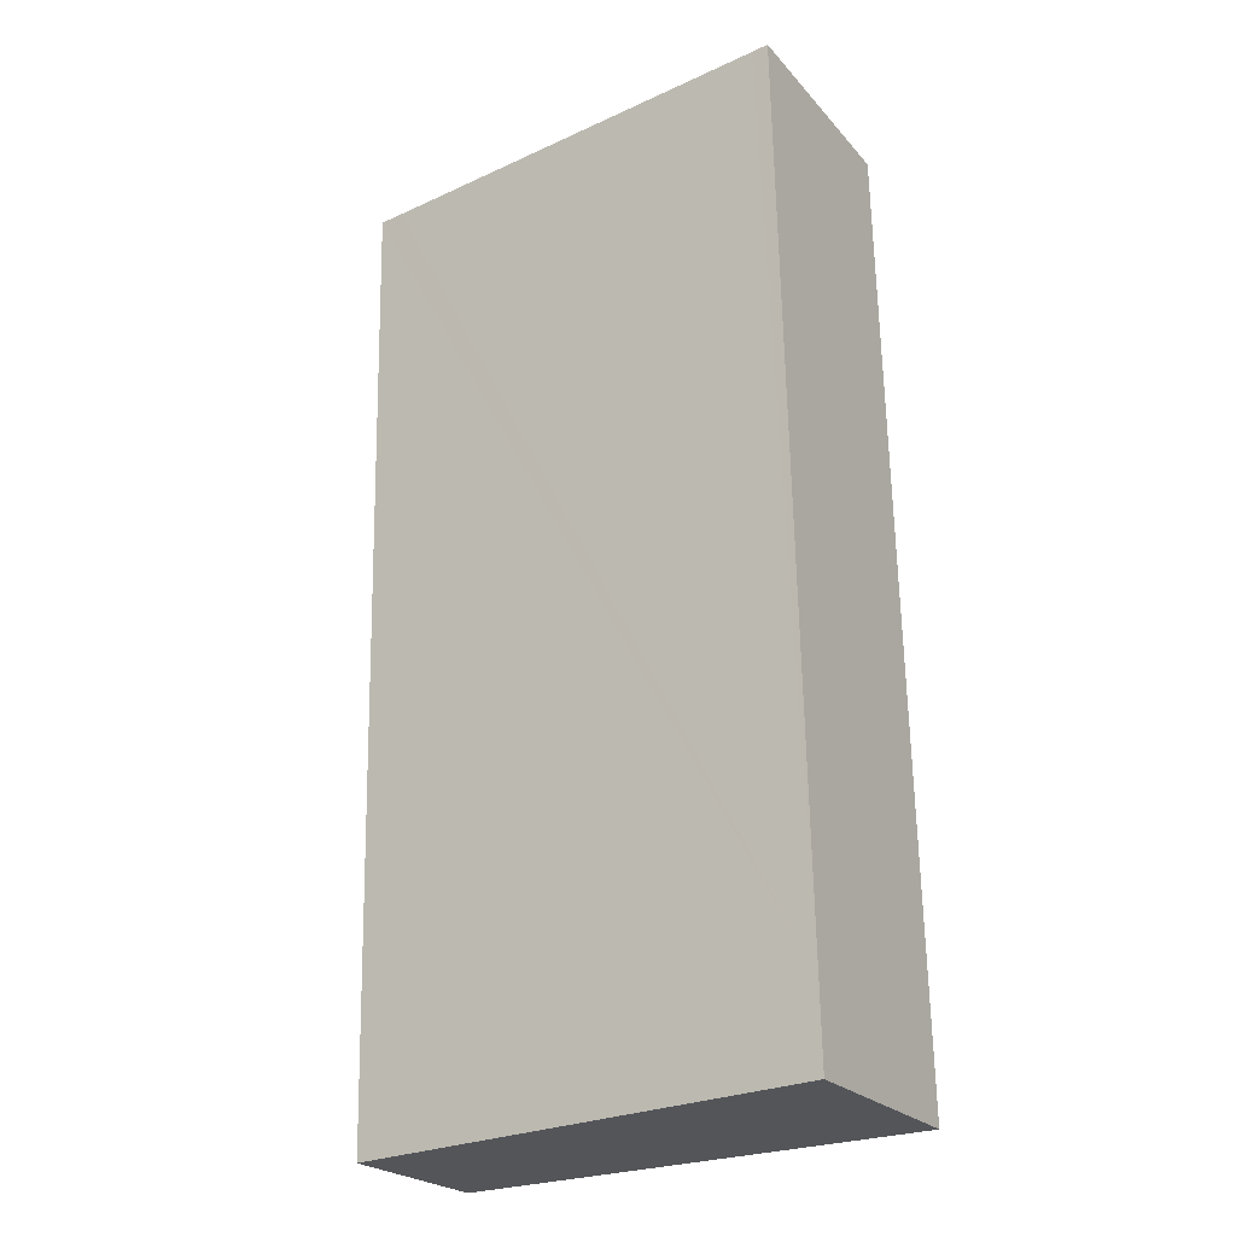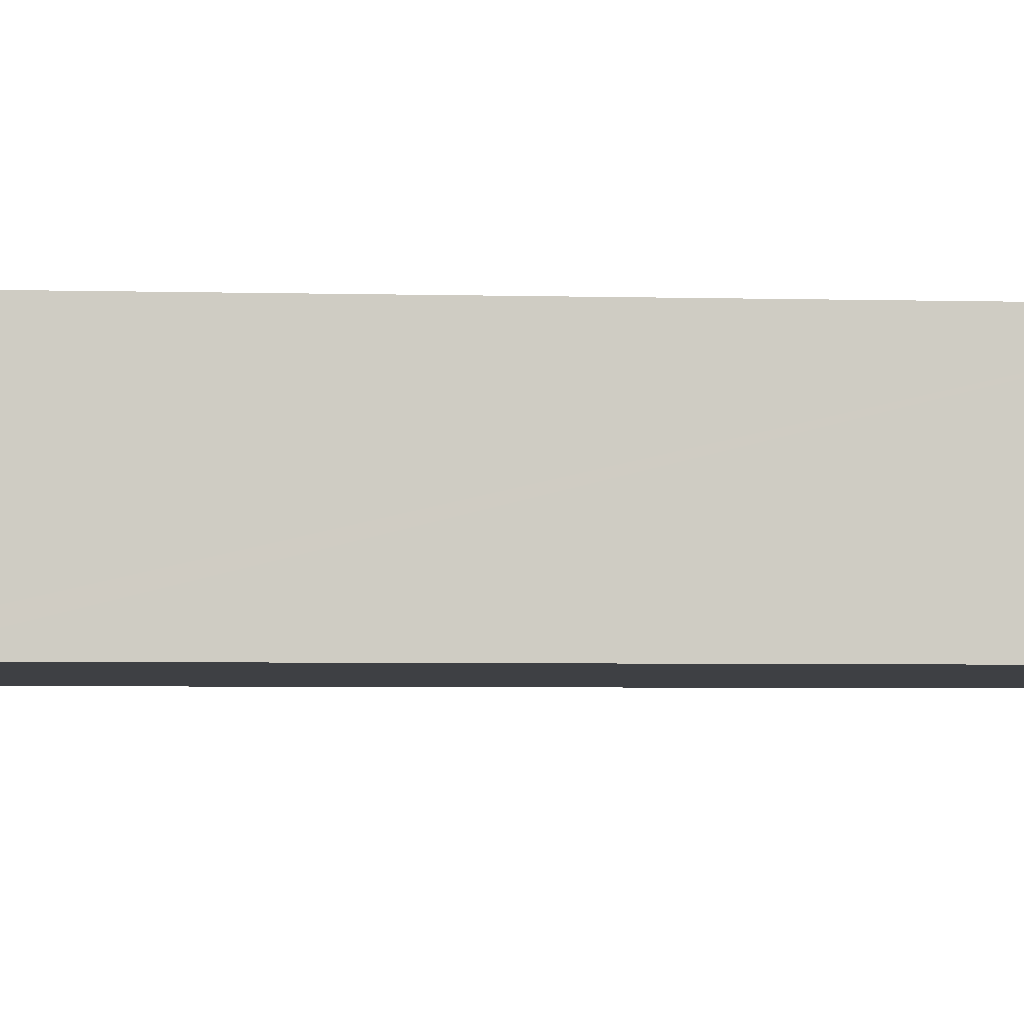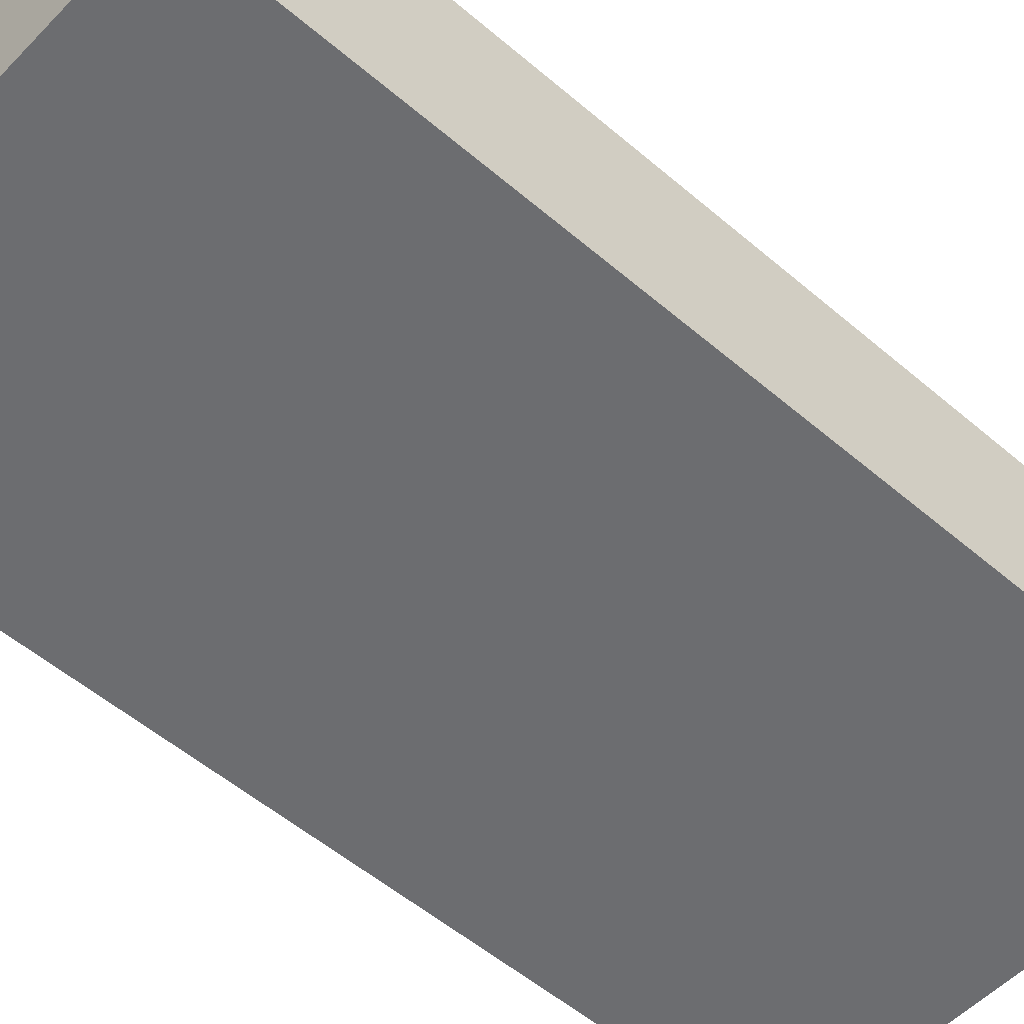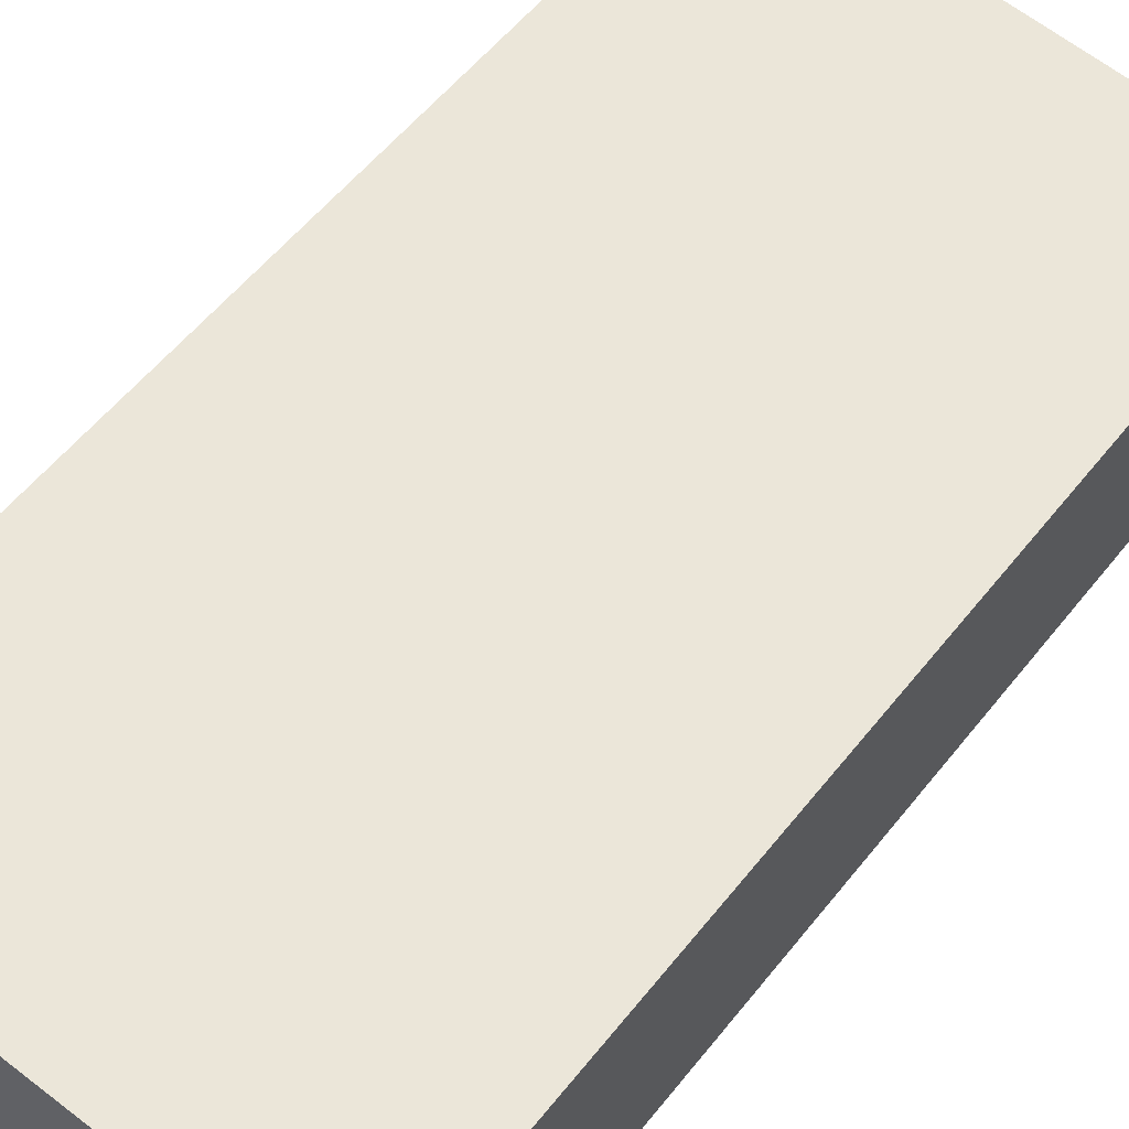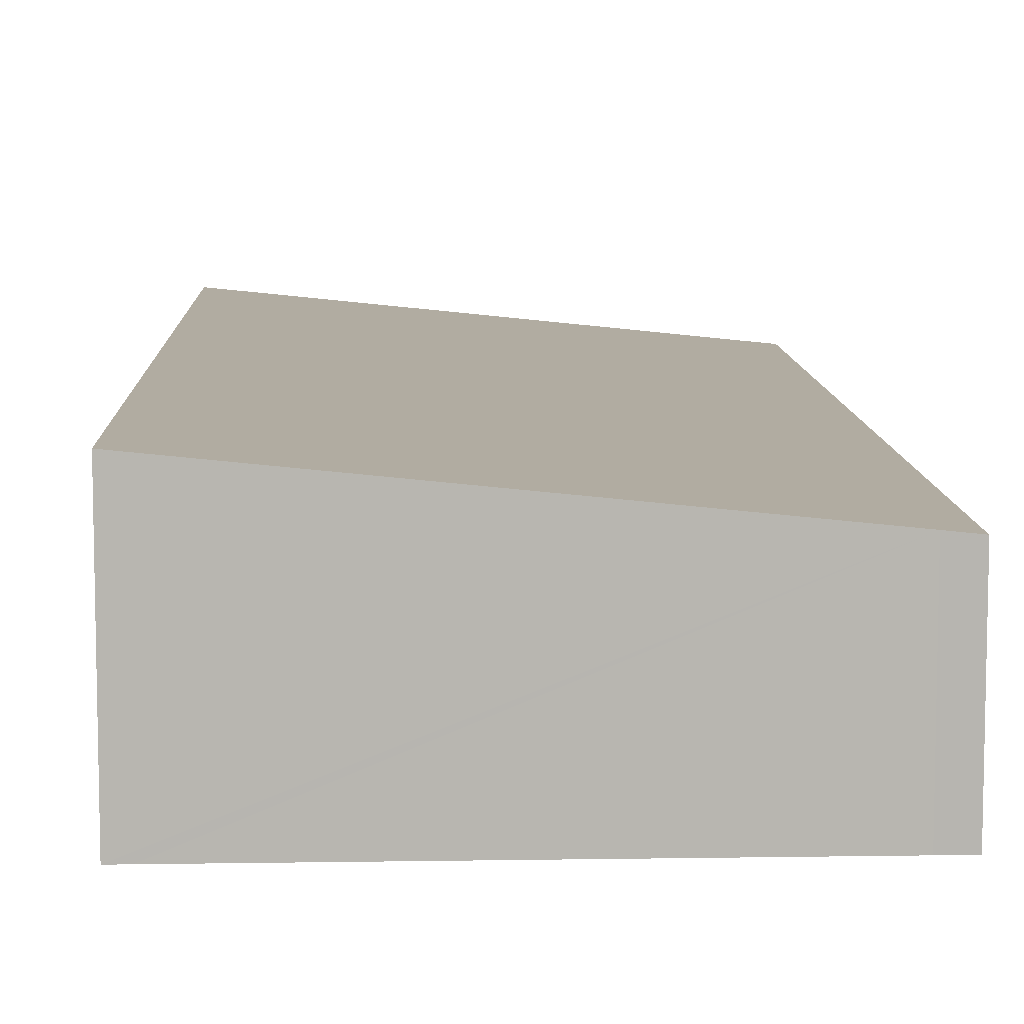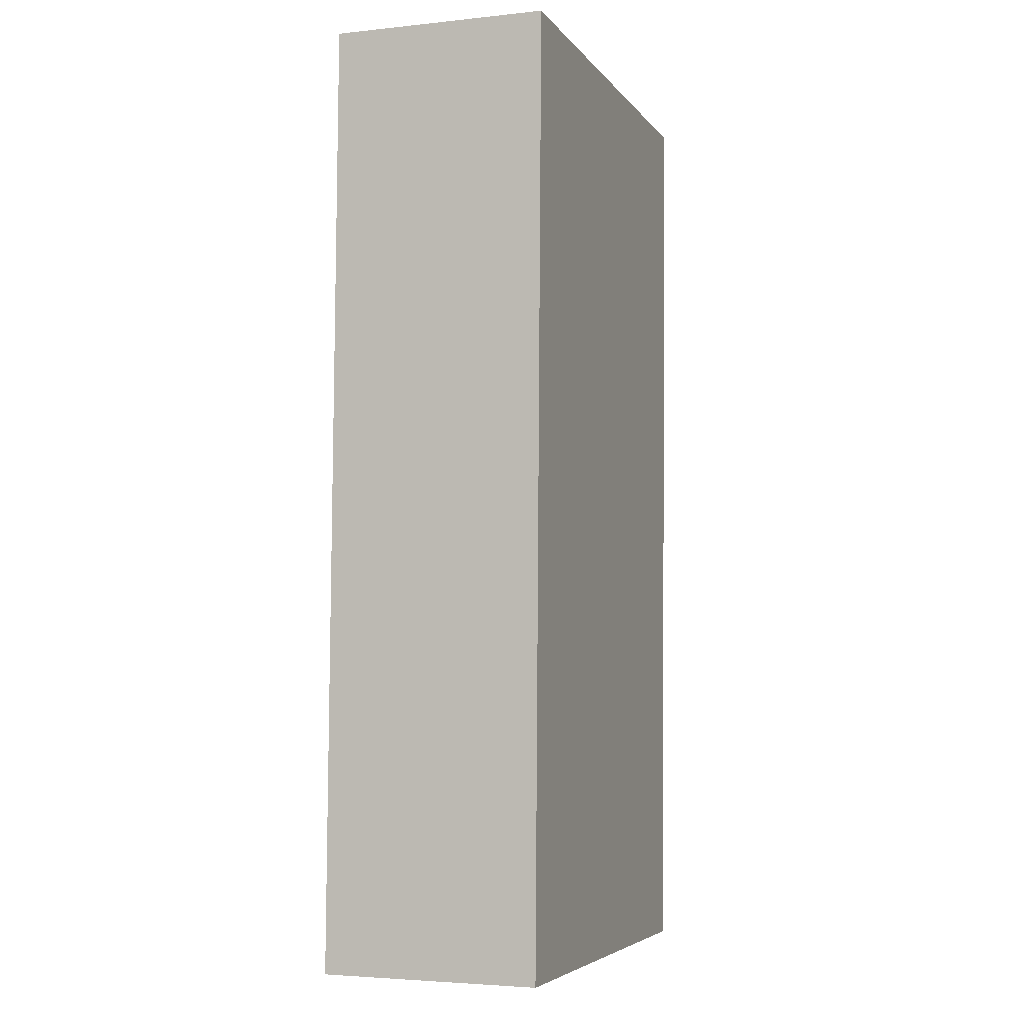
<metadata>
{"format":"obj","ext":"obj","renderer":"f3d","projection":"perspective","resolution":1024,"background":"white","views":[{"elev":-23.5,"azim":-149.9,"up":"+Z"},{"elev":-4.9,"azim":-93.1,"up":"+Y"},{"elev":-54.0,"azim":48.9,"up":"+Y"},{"elev":55.7,"azim":38.9,"up":"+Y"},{"elev":9.0,"azim":-0.8,"up":"+Y"},{"elev":-3.7,"azim":-70.4,"up":"+Z"}]}
</metadata>
<code>
v  0.022 3.005 1.063
v  0.506 2.981 13.03
v  6.267 2.385 12.86
v  0.275 3.005 13.03
v  0 3.005 1.84e-16
v  6.621 2.348 12.85
v  6.347 2.348 -0.167
v  0.004 3.005 0.192
v  0.275 -7.98e-16 13.03
v  0.506 -7.976e-16 13.03
v  6.267 -7.875e-16 12.86
v  6.621 -7.871e-16 12.85
v  6.347 1.023e-17 -0.167
v  0 0 0
v  0.004 -1.176e-17 0.192
v  0.022 -6.509e-17 1.063
g defaultobject
f 1 2 3
f 2 1 4
f 5 6 7
f 6 5 8
f 6 8 1
f 6 1 3
f 9 2 4
f 2 9 3
f 3 9 10
f 3 10 11
f 3 11 6
f 6 11 12
f 12 7 6
f 7 12 13
f 7 14 5
f 14 7 13
f 14 8 5
f 8 14 1
f 1 14 4
f 4 14 15
f 4 15 16
f 4 16 9
f 12 14 13
f 14 12 15
f 15 12 16
f 16 12 11
f 16 11 10
f 16 10 9

</code>
